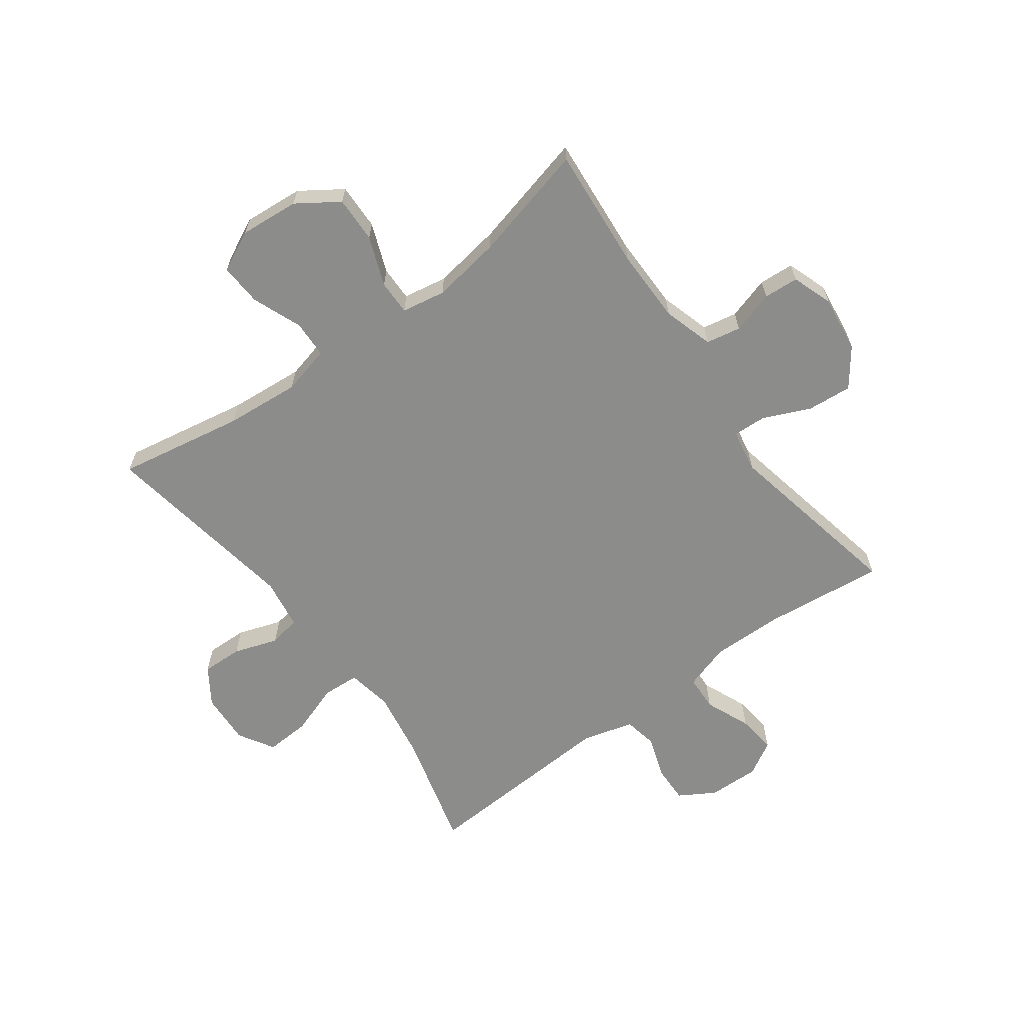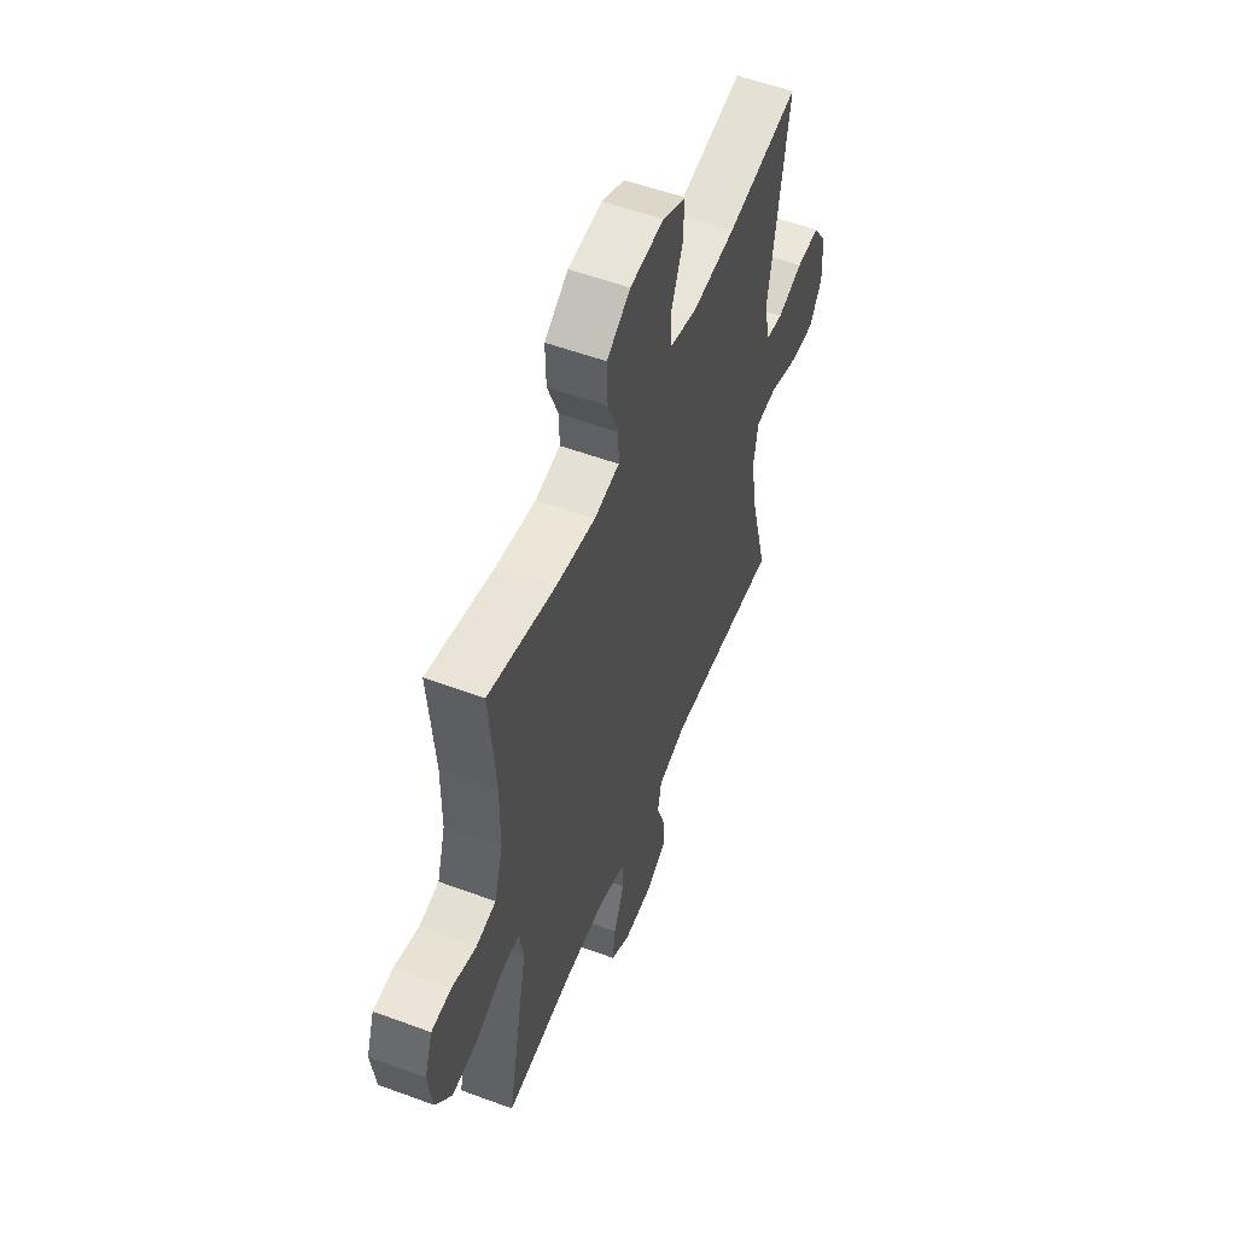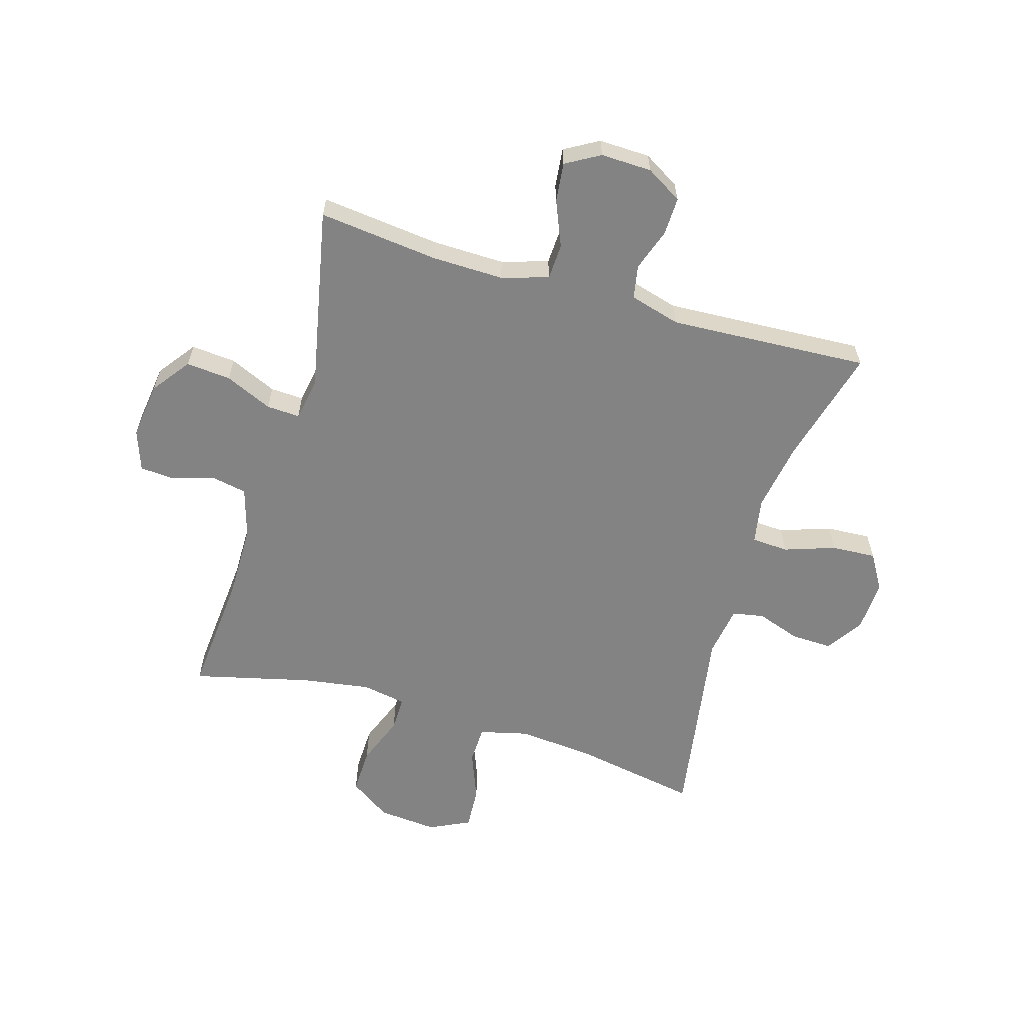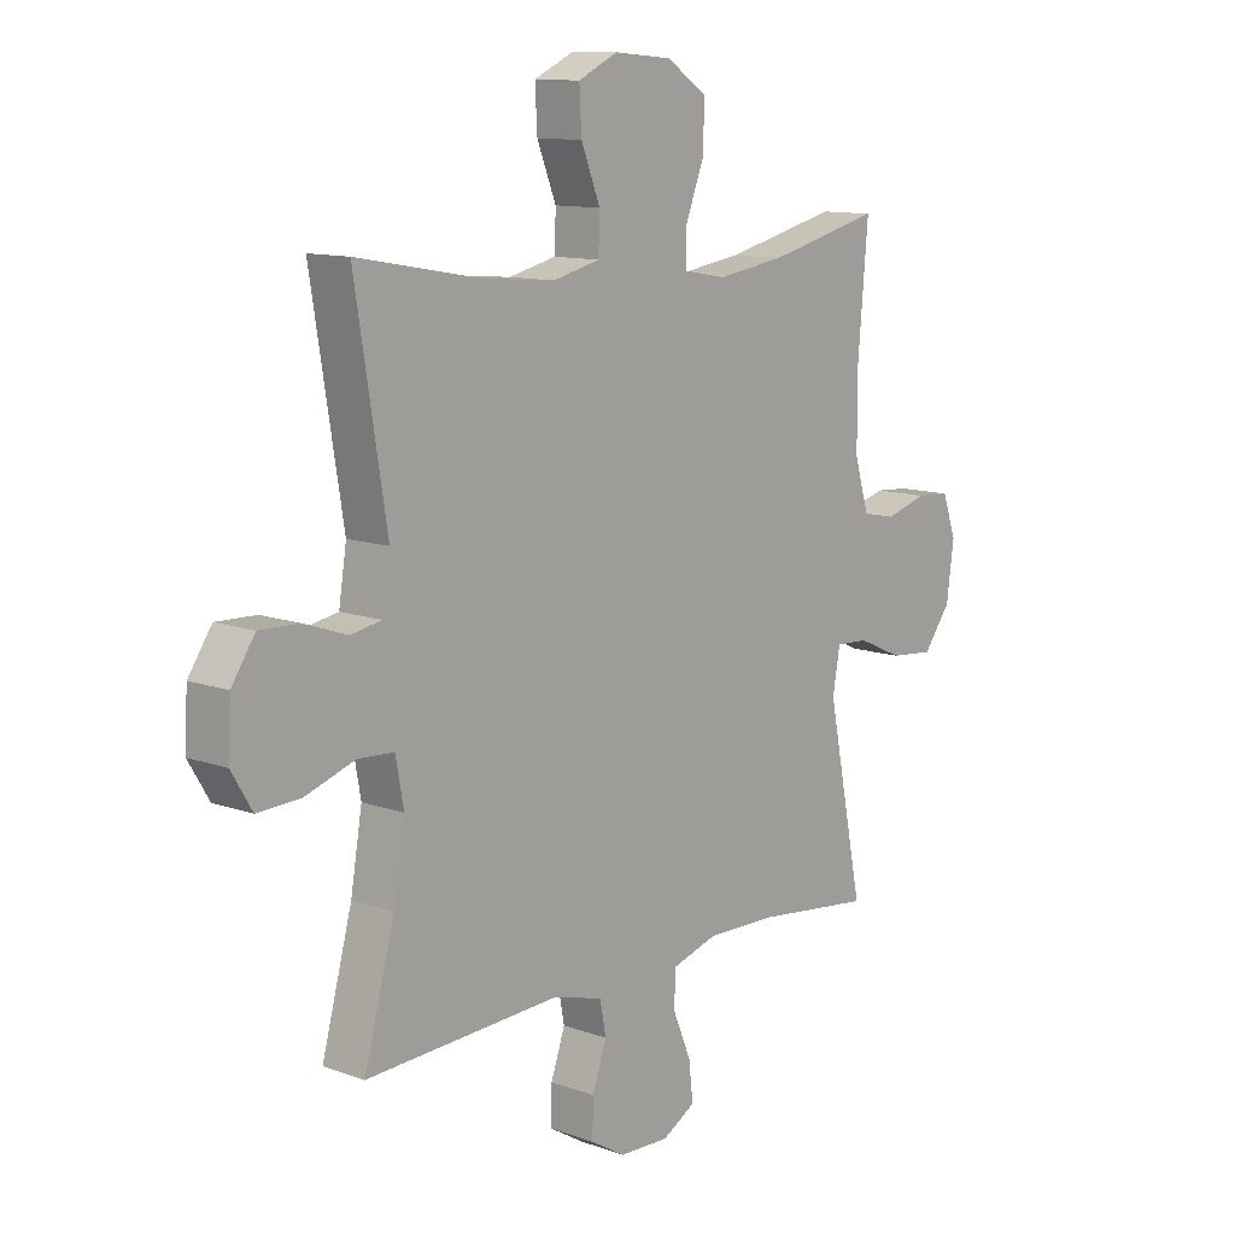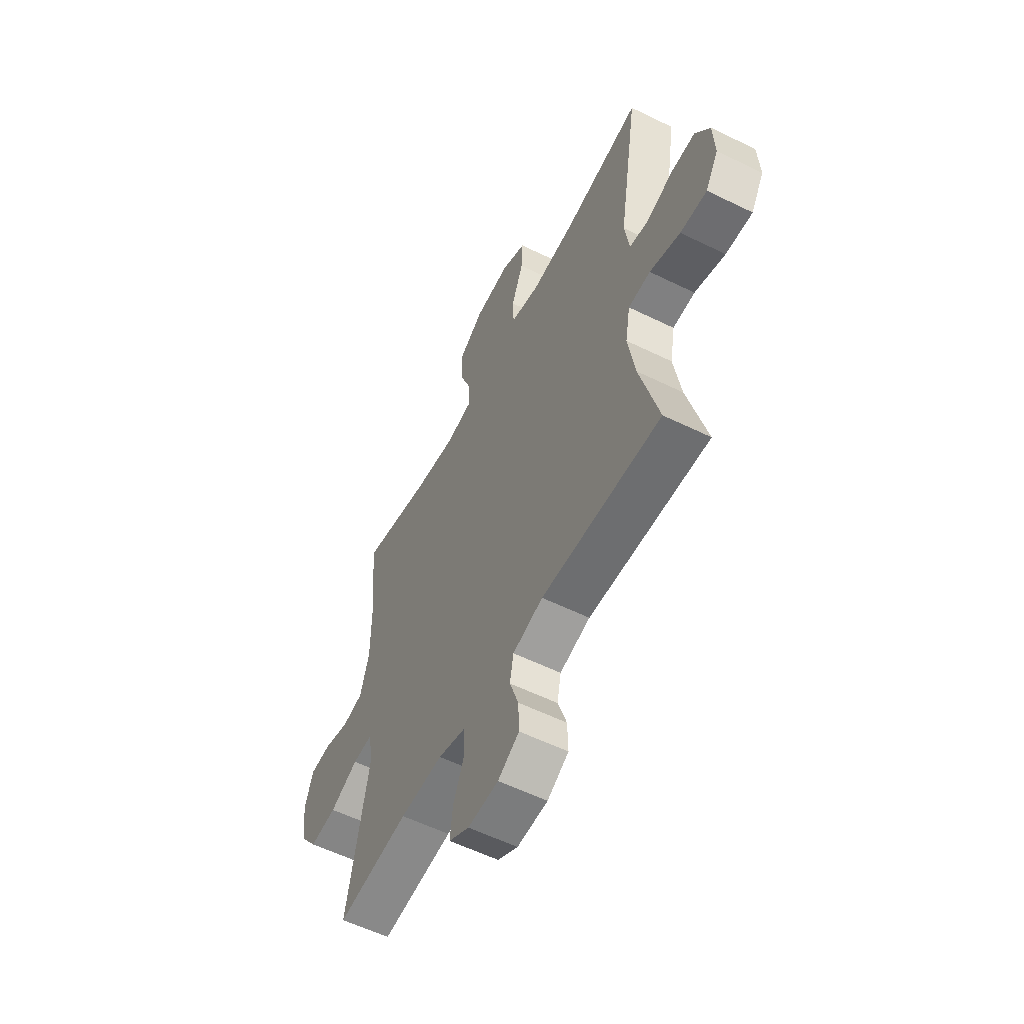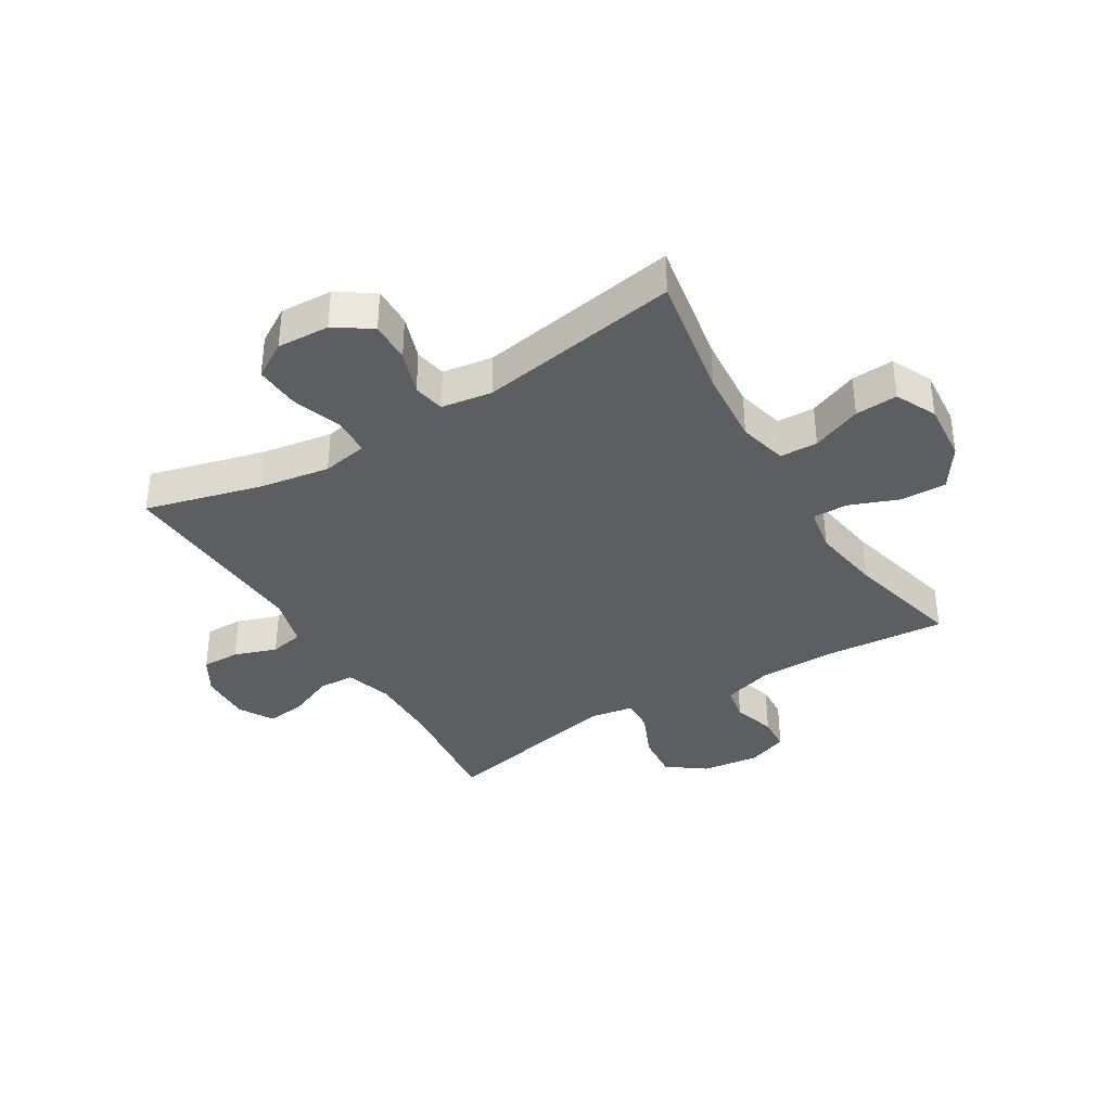
<metadata>
{"format":"obj","ext":"obj","renderer":"f3d","projection":"perspective","resolution":1024,"background":"white","views":[{"elev":-64.1,"azim":36.3,"up":"+Y"},{"elev":54.5,"azim":111.5,"up":"+Z"},{"elev":-61.1,"azim":163.5,"up":"+Y"},{"elev":11.4,"azim":-48.8,"up":"+Z"},{"elev":-57.1,"azim":-117.1,"up":"+Z"},{"elev":-37.3,"azim":-58.6,"up":"+Y"}]}
</metadata>
<code>
o path310_path310.001
v 0.2893 0.0375 0.4561
v 0.1696 0.0375 0.4377
v 0.09371 0.0375 0.4513
v 0.09441 0.0375 0.5116
v 0.1275 0.0375 0.5969
v 0.1296 0.0375 0.6767
v 0.05835 0.0375 0.7247
v -0.04397 0.0375 0.7335
v -0.1141 0.0375 0.6998
v -0.1101 0.0375 0.6267
v -0.07635 0.0375 0.541
v -0.07862 0.0375 0.476
v -0.1625 0.0375 0.4554
v -0.2925 0.0375 0.4666
v -0.5106 0.0375 0.5058
v -0.4545 0.0375 0.1588
v -0.4682 0.0375 0.07106
v -0.5227 0.0375 0.06089
v -0.5988 0.0375 0.08699
v -0.6696 0.0375 0.08909
v -0.7116 0.0375 0.02641
v -0.7164 0.0375 -0.064
v -0.6793 0.0375 -0.1256
v -0.6024 0.0375 -0.1213
v -0.5144 0.0375 -0.09126
v -0.4507 0.0375 -0.09496
v -0.4365 0.0375 -0.1735
v -0.4567 0.0375 -0.2942
v -0.5106 0.0375 -0.4961
v -0.1648 0.0375 -0.4774
v -0.07703 0.0375 -0.5018
v -0.0661 0.0375 -0.5595
v -0.0913 0.0375 -0.6331
v -0.09309 0.0375 -0.6985
v -0.03122 0.0375 -0.7353
v 0.0573 0.0375 -0.7379
v 0.1162 0.0375 -0.7039
v 0.1086 0.0375 -0.6363
v 0.07582 0.0375 -0.5577
v 0.07872 0.0375 -0.4959
v 0.1591 0.0375 -0.4709
v 0.2832 0.0375 -0.473
v 0.4911 0.0375 -0.4961
v 0.4265 0.0375 -0.1776
v 0.4396 0.0375 -0.1034
v 0.497 0.0375 -0.1061
v 0.5787 0.0375 -0.1421
v 0.656 0.0375 -0.1487
v 0.7046 0.0375 -0.08369
v 0.7178 0.0375 0.01392
v 0.693 0.0375 0.08461
v 0.6327 0.0375 0.08881
v 0.5591 0.0375 0.06667
v 0.4993 0.0375 0.0783
v 0.4734 0.0375 0.1651
v 0.473 0.0375 0.2935
v 0.4911 0.0375 0.5058
v 0.2893 -0.0375 0.4561
v 0.1696 -0.0375 0.4377
v 0.09371 -0.0375 0.4513
v 0.09441 -0.0375 0.5116
v 0.1275 -0.0375 0.5969
v 0.1296 -0.0375 0.6767
v 0.05835 -0.0375 0.7247
v -0.04397 -0.0375 0.7335
v -0.1141 -0.0375 0.6998
v -0.1101 -0.0375 0.6267
v -0.07635 -0.0375 0.541
v -0.07862 -0.0375 0.476
v -0.1625 -0.0375 0.4554
v -0.2925 -0.0375 0.4666
v -0.5106 -0.0375 0.5058
v -0.4545 -0.0375 0.1588
v -0.4682 -0.0375 0.07106
v -0.5227 -0.0375 0.06089
v -0.5988 -0.0375 0.08699
v -0.6696 -0.0375 0.08909
v -0.7116 -0.0375 0.02641
v -0.7164 -0.0375 -0.064
v -0.6793 -0.0375 -0.1256
v -0.6024 -0.0375 -0.1213
v -0.5144 -0.0375 -0.09126
v -0.4507 -0.0375 -0.09496
v -0.4365 -0.0375 -0.1735
v -0.4567 -0.0375 -0.2942
v -0.5106 -0.0375 -0.4961
v -0.1648 -0.0375 -0.4774
v -0.07703 -0.0375 -0.5018
v -0.0661 -0.0375 -0.5595
v -0.0913 -0.0375 -0.6331
v -0.09309 -0.0375 -0.6985
v -0.03122 -0.0375 -0.7353
v 0.0573 -0.0375 -0.7379
v 0.1162 -0.0375 -0.7039
v 0.1086 -0.0375 -0.6363
v 0.07582 -0.0375 -0.5577
v 0.07872 -0.0375 -0.4959
v 0.1591 -0.0375 -0.4709
v 0.2832 -0.0375 -0.473
v 0.4911 -0.0375 -0.4961
v 0.4265 -0.0375 -0.1776
v 0.4396 -0.0375 -0.1034
v 0.497 -0.0375 -0.1061
v 0.5787 -0.0375 -0.1421
v 0.656 -0.0375 -0.1487
v 0.7046 -0.0375 -0.08369
v 0.7178 -0.0375 0.01392
v 0.693 -0.0375 0.08461
v 0.6327 -0.0375 0.08881
v 0.5591 -0.0375 0.06667
v 0.4993 -0.0375 0.0783
v 0.4734 -0.0375 0.1651
v 0.473 -0.0375 0.2935
v 0.4911 -0.0375 0.5058
v 0.7046 0.0375 -0.08369
v 0.7178 0.0375 0.01392
v 0.693 0.0375 0.08461
v 0.693 0.0375 0.08461
v 0.656 0.0375 -0.1487
v 0.6327 0.0375 0.08881
v 0.5787 0.0375 -0.1421
v 0.5591 0.0375 0.06667
v 0.497 0.0375 -0.1061
v 0.4993 0.0375 0.0783
v 0.4993 0.0375 0.0783
v 0.4734 0.0375 0.1651
v 0.4396 0.0375 -0.1034
v 0.4396 0.0375 -0.1034
v 0.473 0.0375 0.2935
v 0.4911 0.0375 0.5058
v 0.4911 0.0375 0.5058
v 0.4911 0.0375 -0.4961
v 0.4911 0.0375 -0.4961
v 0.4265 0.0375 -0.1776
v 0.2893 0.0375 0.4561
v 0.2832 0.0375 -0.473
v 0.1696 0.0375 0.4377
v 0.1591 0.0375 -0.4709
v 0.09371 0.0375 0.4513
v 0.09371 0.0375 0.4513
v 0.07872 0.0375 -0.4959
v 0.07872 0.0375 -0.4959
v 0.1275 0.0375 0.5969
v 0.1296 0.0375 0.6767
v 0.05835 0.0375 0.7247
v 0.09441 0.0375 0.5116
v 0.0573 0.0375 -0.7379
v 0.1162 0.0375 -0.7039
v 0.1162 0.0375 -0.7039
v 0.1086 0.0375 -0.6363
v 0.07582 0.0375 -0.5577
v -0.04397 0.0375 0.7335
v -0.03122 0.0375 -0.7353
v -0.09309 0.0375 -0.6985
v -0.09309 0.0375 -0.6985
v -0.1141 0.0375 0.6998
v -0.1141 0.0375 0.6998
v -0.0913 0.0375 -0.6331
v -0.0661 0.0375 -0.5595
v -0.07703 0.0375 -0.5018
v -0.07703 0.0375 -0.5018
v -0.07635 0.0375 0.541
v -0.07862 0.0375 0.476
v -0.07862 0.0375 0.476
v -0.1101 0.0375 0.6267
v -0.1648 0.0375 -0.4774
v -0.1625 0.0375 0.4554
v -0.2925 0.0375 0.4666
v -0.5106 0.0375 -0.4961
v -0.5106 0.0375 -0.4961
v -0.4365 0.0375 -0.1735
v -0.4567 0.0375 -0.2942
v -0.4507 0.0375 -0.09496
v -0.4507 0.0375 -0.09496
v -0.5144 0.0375 -0.09126
v -0.4545 0.0375 0.1588
v -0.4682 0.0375 0.07106
v -0.4682 0.0375 0.07106
v -0.5227 0.0375 0.06089
v -0.5106 0.0375 0.5058
v -0.5106 0.0375 0.5058
v -0.6024 0.0375 -0.1213
v -0.5988 0.0375 0.08699
v -0.6696 0.0375 0.08909
v -0.6793 0.0375 -0.1256
v -0.6793 0.0375 -0.1256
v -0.7116 0.0375 0.02641
v -0.7164 0.0375 -0.064
v 0.7046 -0.0375 -0.08369
v 0.7178 -0.0375 0.01392
v 0.693 -0.0375 0.08461
v 0.693 -0.0375 0.08461
v 0.656 -0.0375 -0.1487
v 0.6327 -0.0375 0.08881
v 0.5787 -0.0375 -0.1421
v 0.5591 -0.0375 0.06667
v 0.497 -0.0375 -0.1061
v 0.4993 -0.0375 0.0783
v 0.4993 -0.0375 0.0783
v 0.4734 -0.0375 0.1651
v 0.4396 -0.0375 -0.1034
v 0.4396 -0.0375 -0.1034
v 0.473 -0.0375 0.2935
v 0.4911 -0.0375 0.5058
v 0.4911 -0.0375 0.5058
v 0.4911 -0.0375 -0.4961
v 0.4911 -0.0375 -0.4961
v 0.4265 -0.0375 -0.1776
v 0.2893 -0.0375 0.4561
v 0.2832 -0.0375 -0.473
v 0.1696 -0.0375 0.4377
v 0.1591 -0.0375 -0.4709
v 0.09371 -0.0375 0.4513
v 0.09371 -0.0375 0.4513
v 0.07872 -0.0375 -0.4959
v 0.07872 -0.0375 -0.4959
v 0.1275 -0.0375 0.5969
v 0.1296 -0.0375 0.6767
v 0.05835 -0.0375 0.7247
v 0.09441 -0.0375 0.5116
v 0.0573 -0.0375 -0.7379
v 0.1162 -0.0375 -0.7039
v 0.1162 -0.0375 -0.7039
v 0.1086 -0.0375 -0.6363
v 0.07582 -0.0375 -0.5577
v -0.04397 -0.0375 0.7335
v -0.03122 -0.0375 -0.7353
v -0.09309 -0.0375 -0.6985
v -0.09309 -0.0375 -0.6985
v -0.1141 -0.0375 0.6998
v -0.1141 -0.0375 0.6998
v -0.0913 -0.0375 -0.6331
v -0.0661 -0.0375 -0.5595
v -0.07703 -0.0375 -0.5018
v -0.07703 -0.0375 -0.5018
v -0.07635 -0.0375 0.541
v -0.07862 -0.0375 0.476
v -0.07862 -0.0375 0.476
v -0.1101 -0.0375 0.6267
v -0.1648 -0.0375 -0.4774
v -0.1625 -0.0375 0.4554
v -0.2925 -0.0375 0.4666
v -0.5106 -0.0375 -0.4961
v -0.5106 -0.0375 -0.4961
v -0.4365 -0.0375 -0.1735
v -0.4567 -0.0375 -0.2942
v -0.4507 -0.0375 -0.09496
v -0.4507 -0.0375 -0.09496
v -0.5144 -0.0375 -0.09126
v -0.4545 -0.0375 0.1588
v -0.4682 -0.0375 0.07106
v -0.4682 -0.0375 0.07106
v -0.5227 -0.0375 0.06089
v -0.5106 -0.0375 0.5058
v -0.5106 -0.0375 0.5058
v -0.6024 -0.0375 -0.1213
v -0.5988 -0.0375 0.08699
v -0.6696 -0.0375 0.08909
v -0.6793 -0.0375 -0.1256
v -0.6793 -0.0375 -0.1256
v -0.7116 -0.0375 0.02641
v -0.7164 -0.0375 -0.064
f 247 251 249
f 225 215 233
f 208 212 210
f 200 201 198
f 201 197 198
f 194 190 191
f 245 212 247
f 196 190 194
f 198 197 196
f 228 227 232
f 240 215 245
f 250 242 254
f 233 215 234
f 236 219 239
f 247 201 213
f 240 246 243
f 211 201 200
f 239 226 230
f 256 262 259
f 227 224 232
f 211 200 203
f 219 236 217
f 201 212 208
f 219 217 218
f 250 241 242
f 215 212 245
f 211 203 209
f 209 203 204
f 189 196 195
f 189 195 193
f 258 261 257
f 261 256 257
f 257 256 253
f 221 224 227
f 246 240 245
f 195 196 197
f 232 225 233
f 251 247 213
f 190 196 189
f 217 236 220
f 241 213 237
f 241 251 213
f 247 212 201
f 251 241 250
f 213 201 211
f 220 237 213
f 219 226 239
f 222 224 221
f 249 253 256
f 225 232 224
f 208 210 206
f 253 249 251
f 234 215 240
f 237 220 236
f 262 256 261
f 49 50 107 106
f 50 118 192 107
f 48 49 106 105
f 51 52 109 108
f 47 48 105 104
f 52 53 110 109
f 46 47 104 103
f 53 125 199 110
f 54 55 112 111
f 128 46 103 202
f 56 131 205 113
f 55 56 113 112
f 133 44 101 207
f 44 45 102 101
f 57 1 58 114
f 42 43 100 99
f 1 2 59 58
f 41 42 99 98
f 2 140 214 59
f 142 41 98 216
f 5 6 63 62
f 6 7 64 63
f 4 5 62 61
f 36 149 223 93
f 37 38 95 94
f 38 39 96 95
f 3 4 61 60
f 39 40 97 96
f 7 8 65 64
f 35 36 93 92
f 155 35 92 229
f 8 157 231 65
f 33 34 91 90
f 32 33 90 89
f 161 32 89 235
f 11 164 238 68
f 10 11 68 67
f 9 10 67 66
f 30 31 88 87
f 12 13 70 69
f 13 14 71 70
f 170 30 87 244
f 27 28 85 84
f 174 27 84 248
f 25 26 83 82
f 16 178 252 73
f 17 18 75 74
f 181 16 73 255
f 14 15 72 71
f 28 29 86 85
f 24 25 82 81
f 18 19 76 75
f 19 20 77 76
f 186 24 81 260
f 20 21 78 77
f 22 23 80 79
f 21 22 79 78
f 173 175 177
f 151 159 141
f 134 136 138
f 126 124 127
f 127 124 123
f 120 117 116
f 171 173 138
f 122 120 116
f 124 122 123
f 154 158 153
f 166 171 141
f 176 180 168
f 159 160 141
f 162 165 145
f 173 139 127
f 166 169 172
f 137 126 127
f 165 156 152
f 182 185 188
f 153 158 150
f 137 129 126
f 145 143 162
f 127 134 138
f 145 144 143
f 176 168 167
f 141 171 138
f 137 135 129
f 135 130 129
f 115 121 122
f 115 119 121
f 184 183 187
f 187 183 182
f 183 179 182
f 147 153 150
f 172 171 166
f 121 123 122
f 158 159 151
f 177 139 173
f 116 115 122
f 143 146 162
f 167 163 139
f 167 139 177
f 173 127 138
f 177 176 167
f 139 137 127
f 146 139 163
f 145 165 152
f 148 147 150
f 175 182 179
f 151 150 158
f 134 132 136
f 179 177 175
f 160 166 141
f 163 162 146
f 188 187 182

</code>
